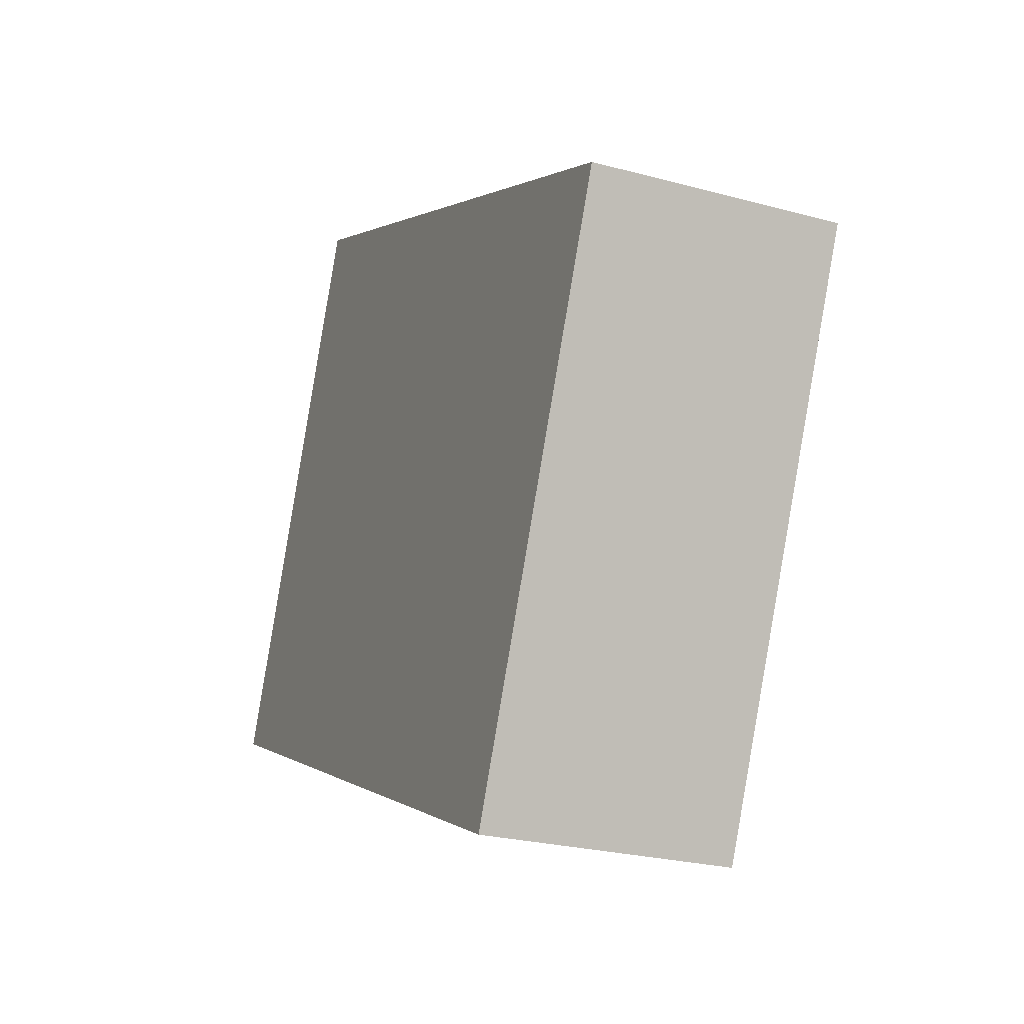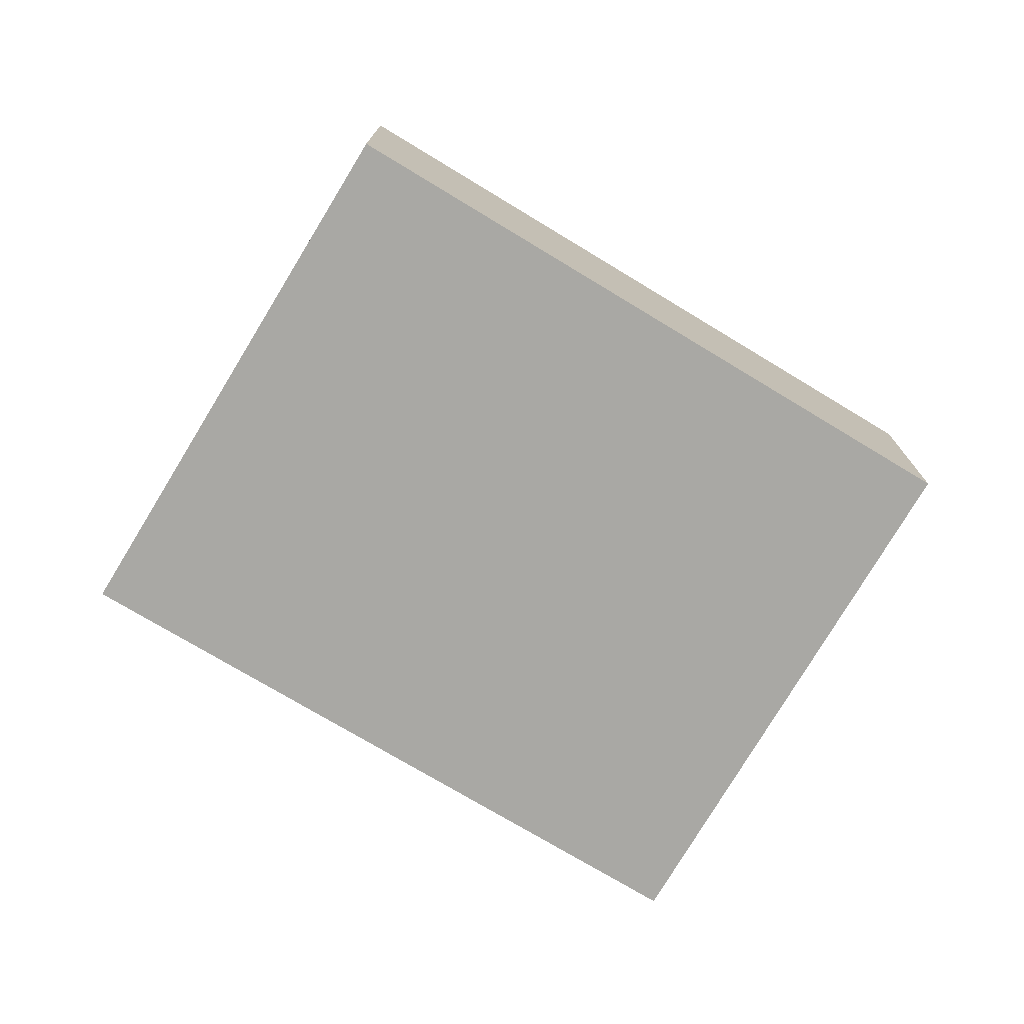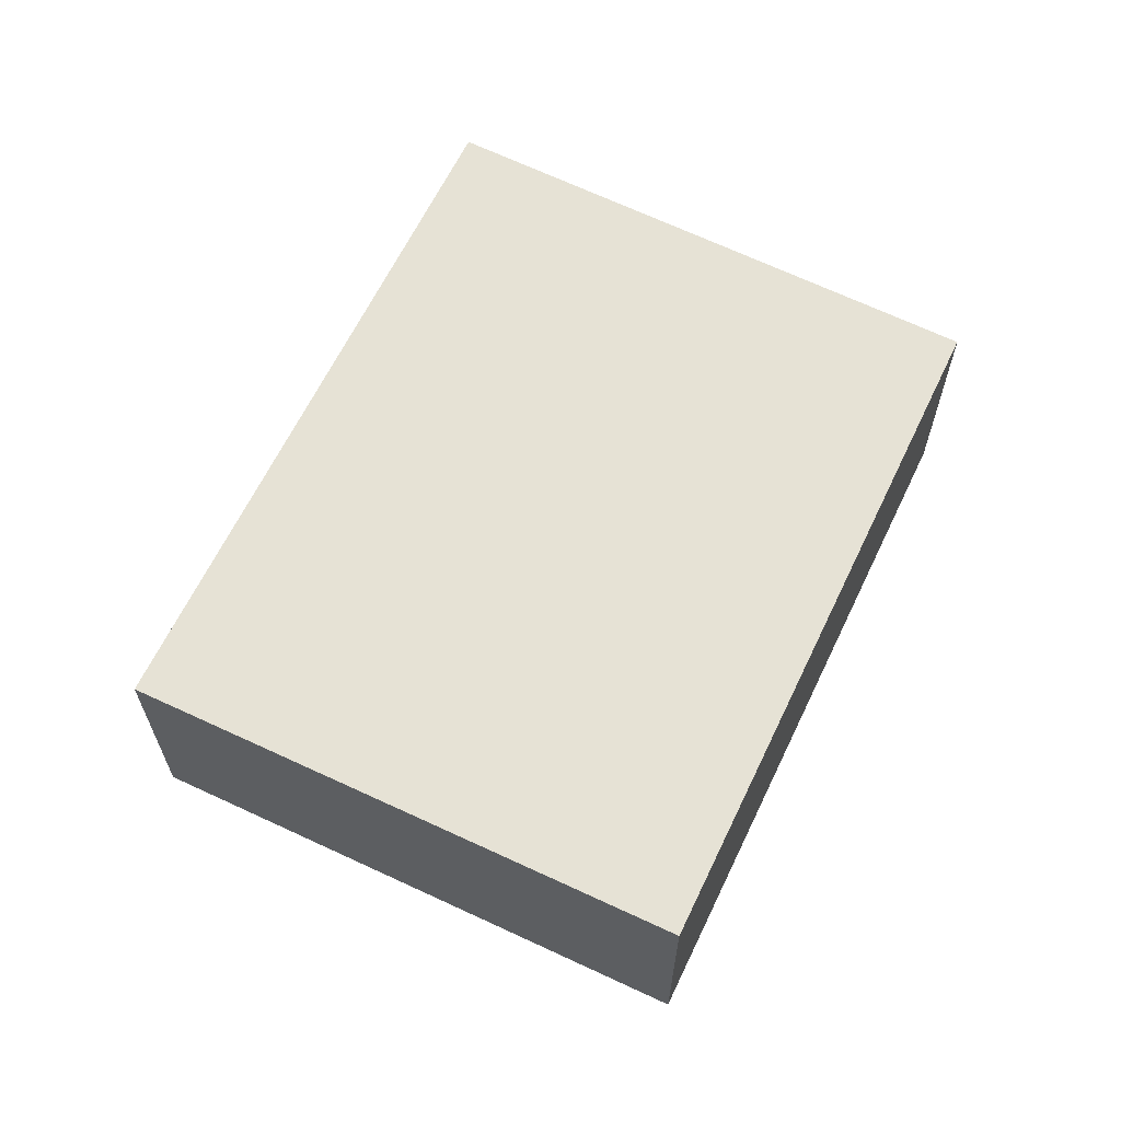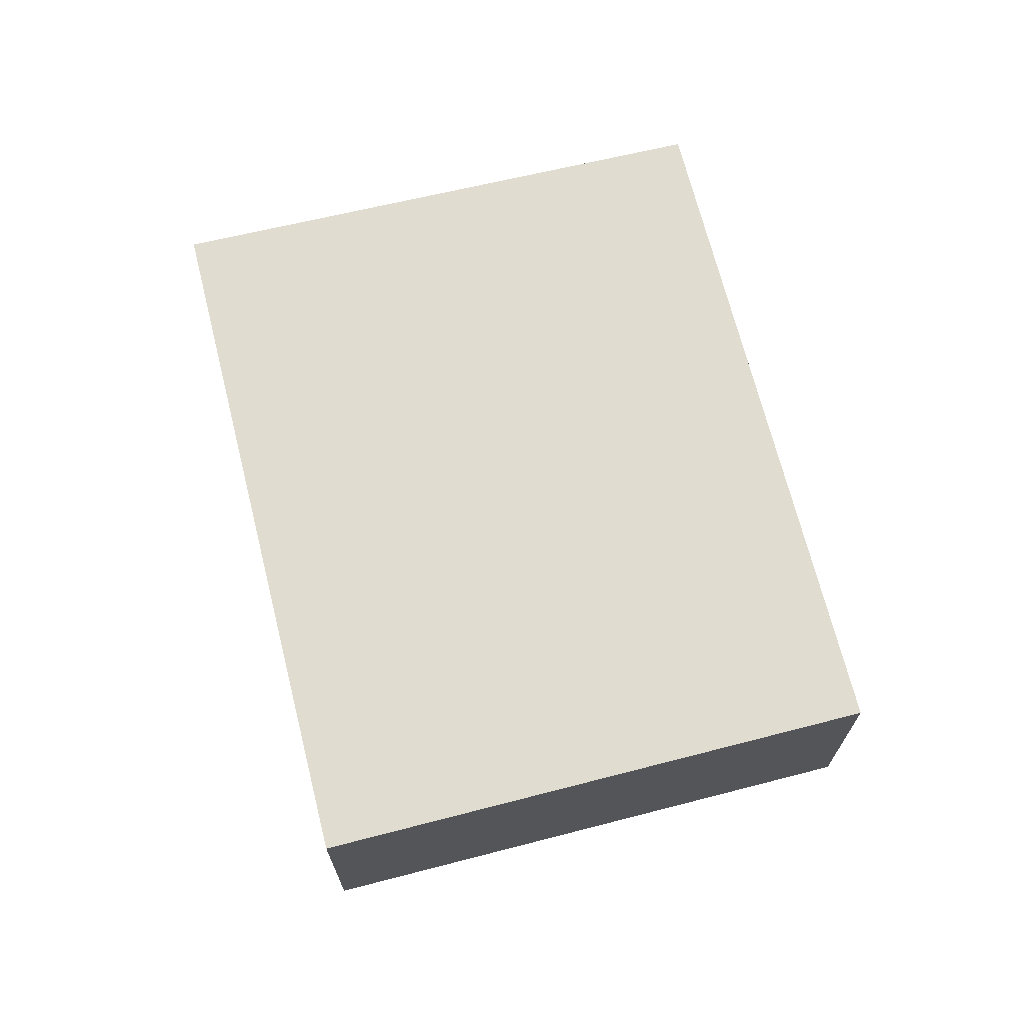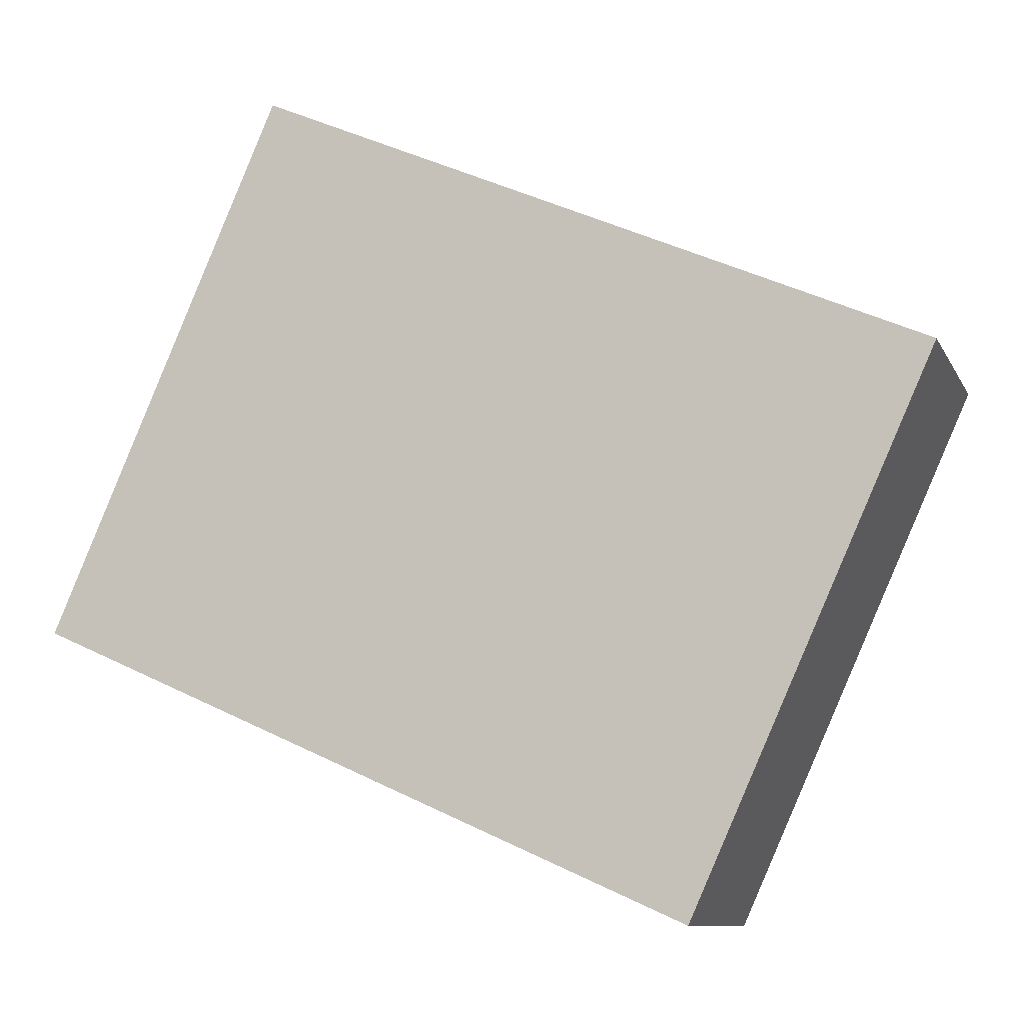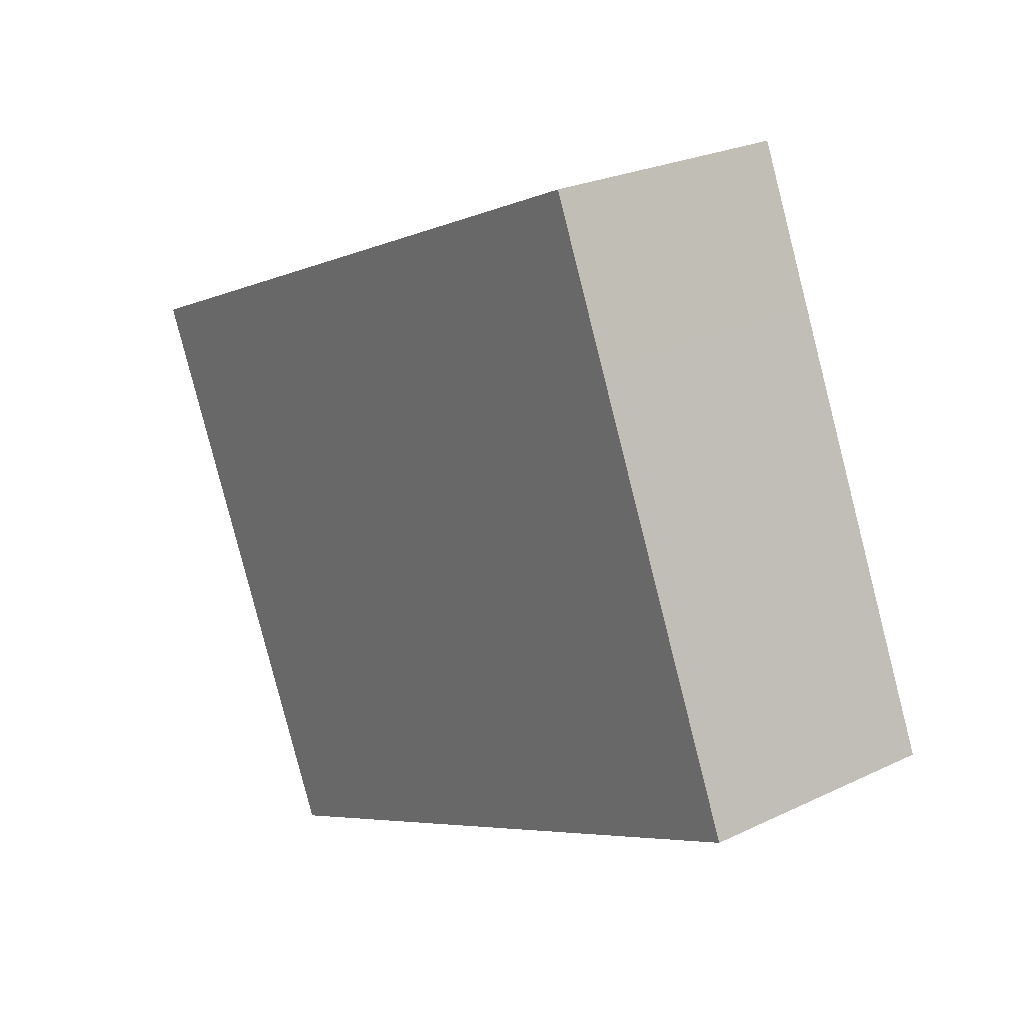
<metadata>
{"format":"obj","ext":"obj","renderer":"f3d","projection":"perspective","resolution":1024,"background":"white","views":[{"elev":-25.0,"azim":66.2,"up":"+Z"},{"elev":-74.9,"azim":172.9,"up":"+Y"},{"elev":64.0,"azim":139.6,"up":"+Y"},{"elev":69.4,"azim":99.9,"up":"+Y"},{"elev":-9.9,"azim":17.5,"up":"+Z"},{"elev":24.6,"azim":-128.2,"up":"+Z"}]}
</metadata>
<code>
v  3.84 4.044 8.83
v  2.773 4.044 6.471
v  3.792 4.044 8.851
v  14.8 4.044 3.968
v  0 4.044 2.476e-16
v  10.82 4.044 -4.828
v  10.82 2.956e-16 -4.828
v  0 0 0
v  2.773 -3.962e-16 6.471
v  3.792 -5.42e-16 8.851
v  14.8 -2.43e-16 3.968
v  3.84 -5.407e-16 8.83
g defaultobject
f 1 2 3
f 2 1 4
f 2 4 5
f 5 4 6
f 7 5 6
f 5 7 8
f 8 2 5
f 2 8 9
f 2 9 3
f 3 9 10
f 10 1 3
f 1 10 4
f 4 10 11
f 11 10 12
f 11 6 4
f 6 11 7
f 9 12 10
f 12 9 11
f 11 9 8
f 11 8 7

</code>
